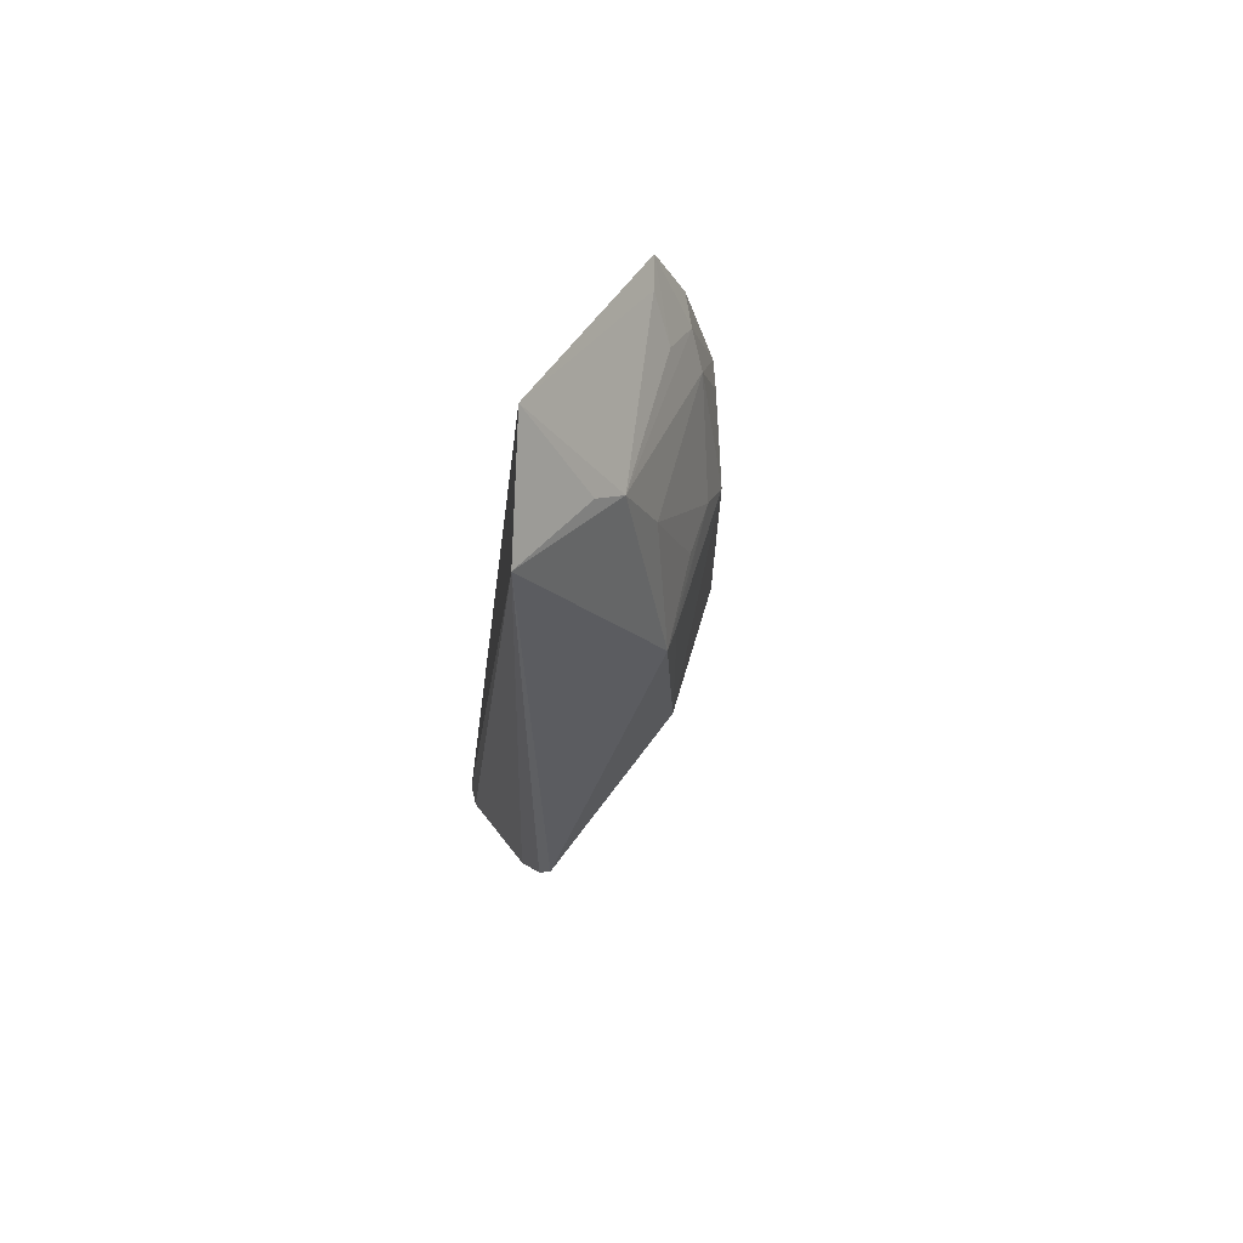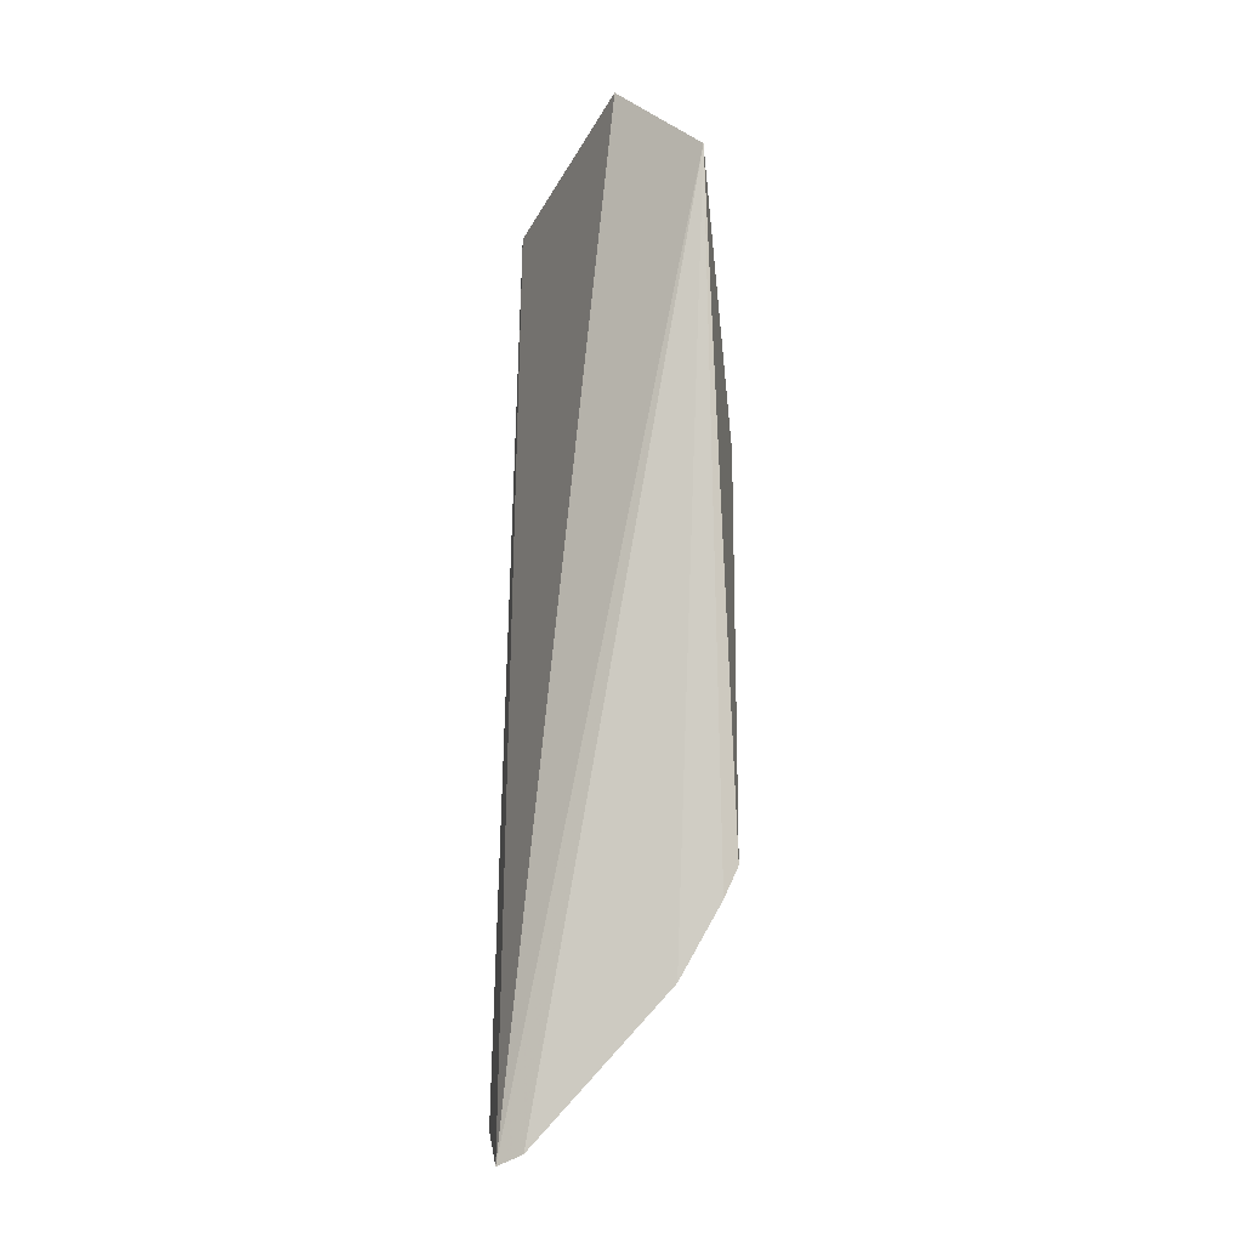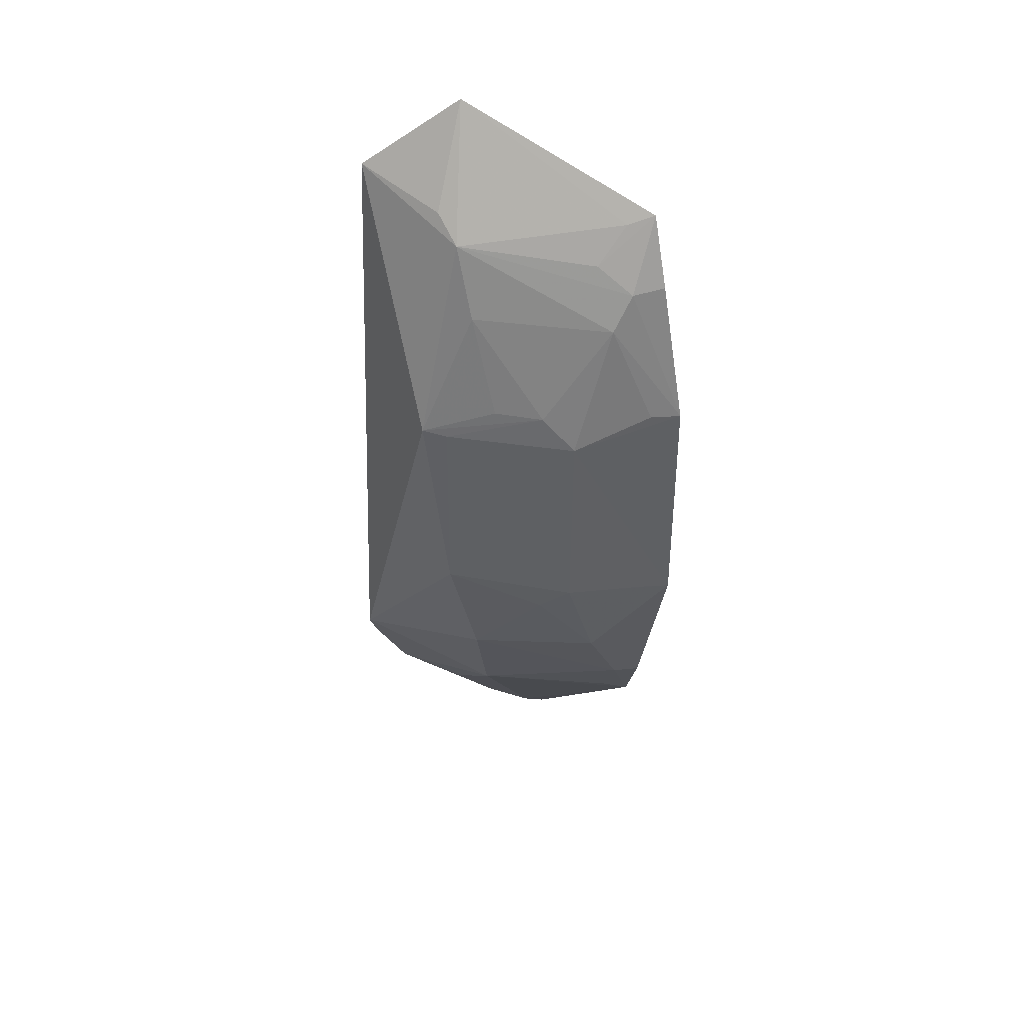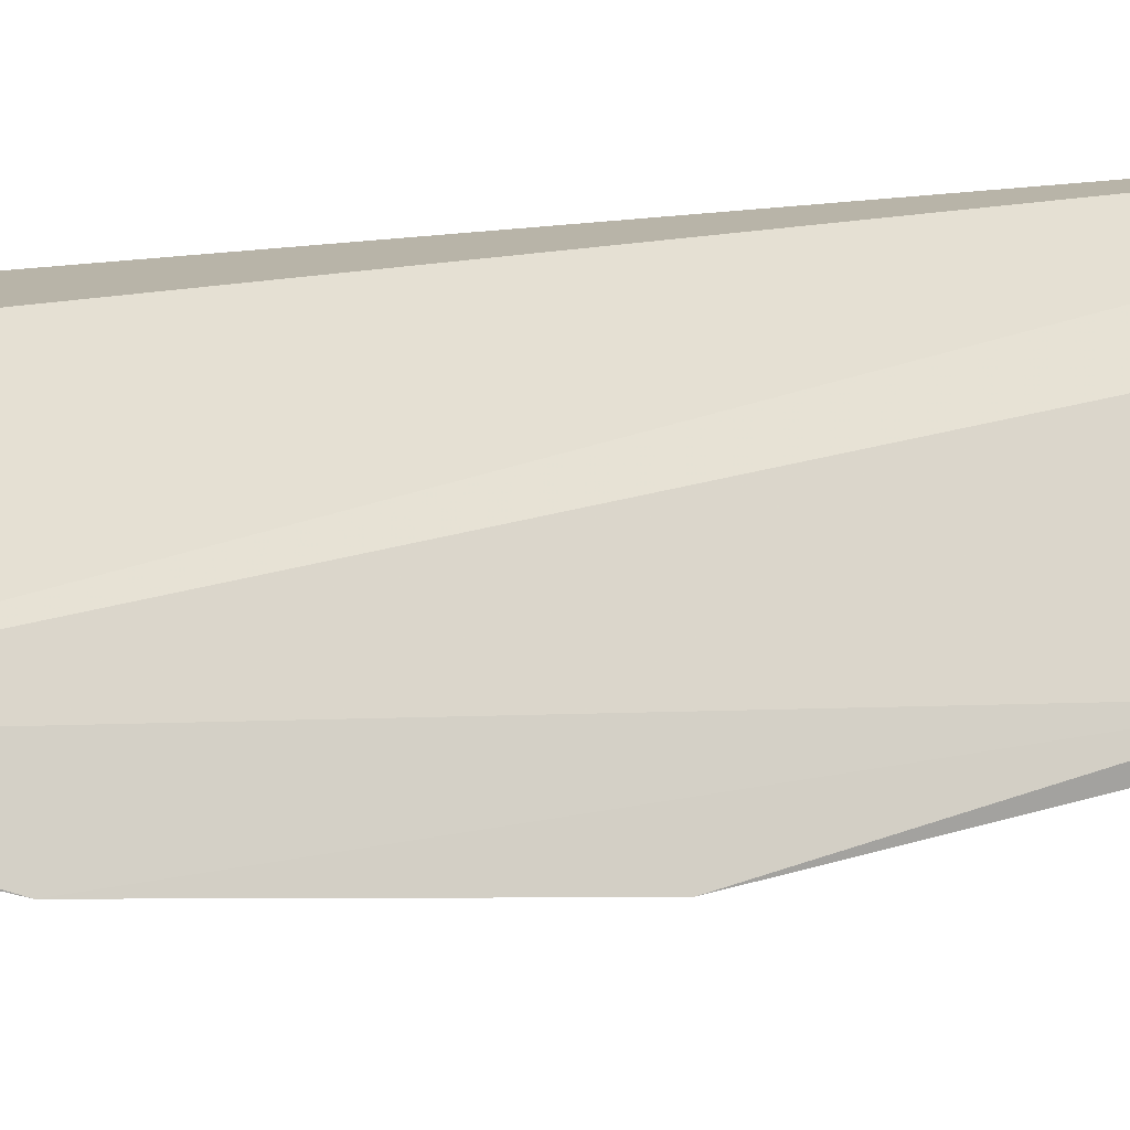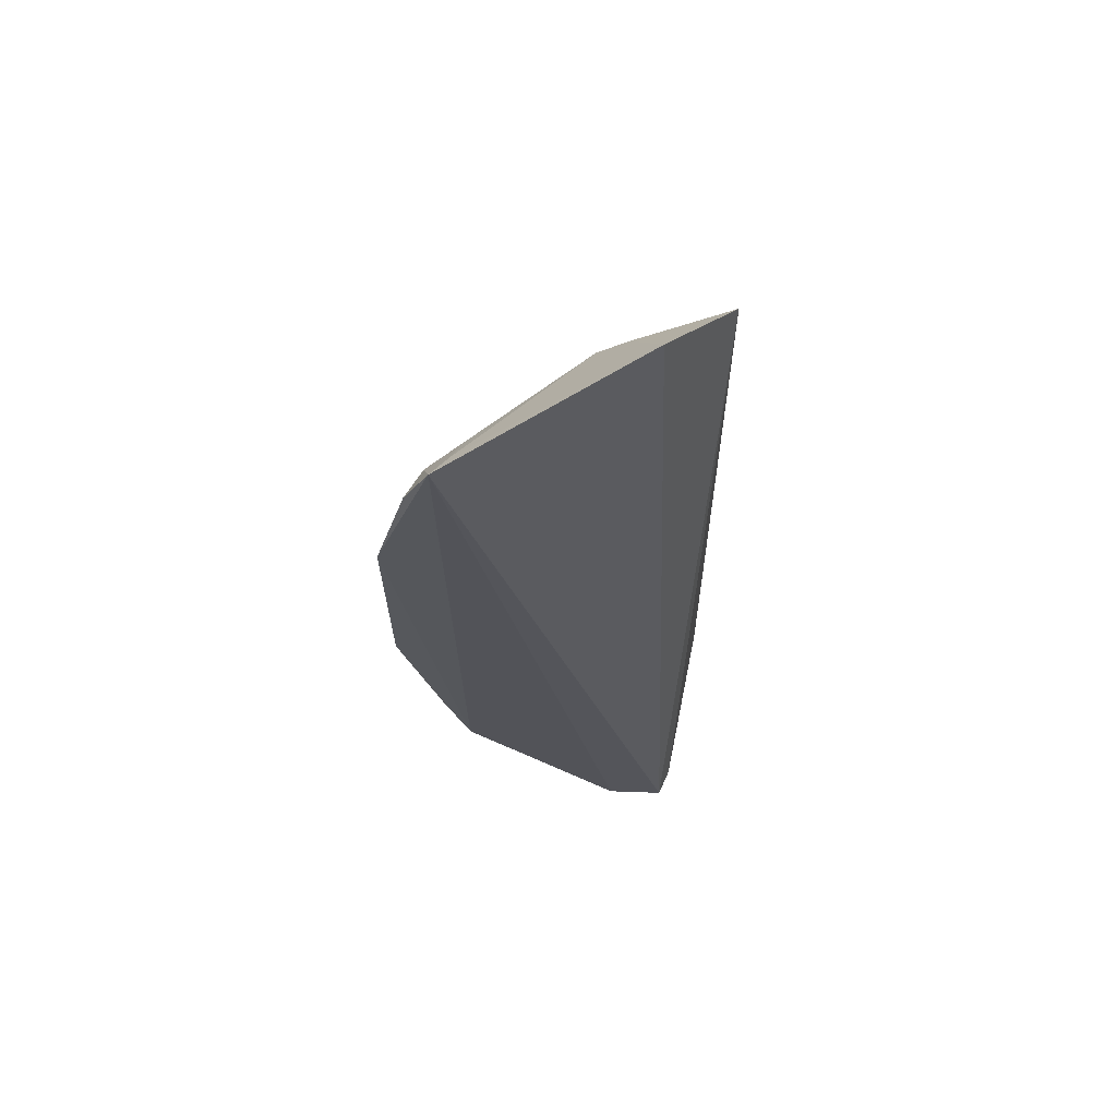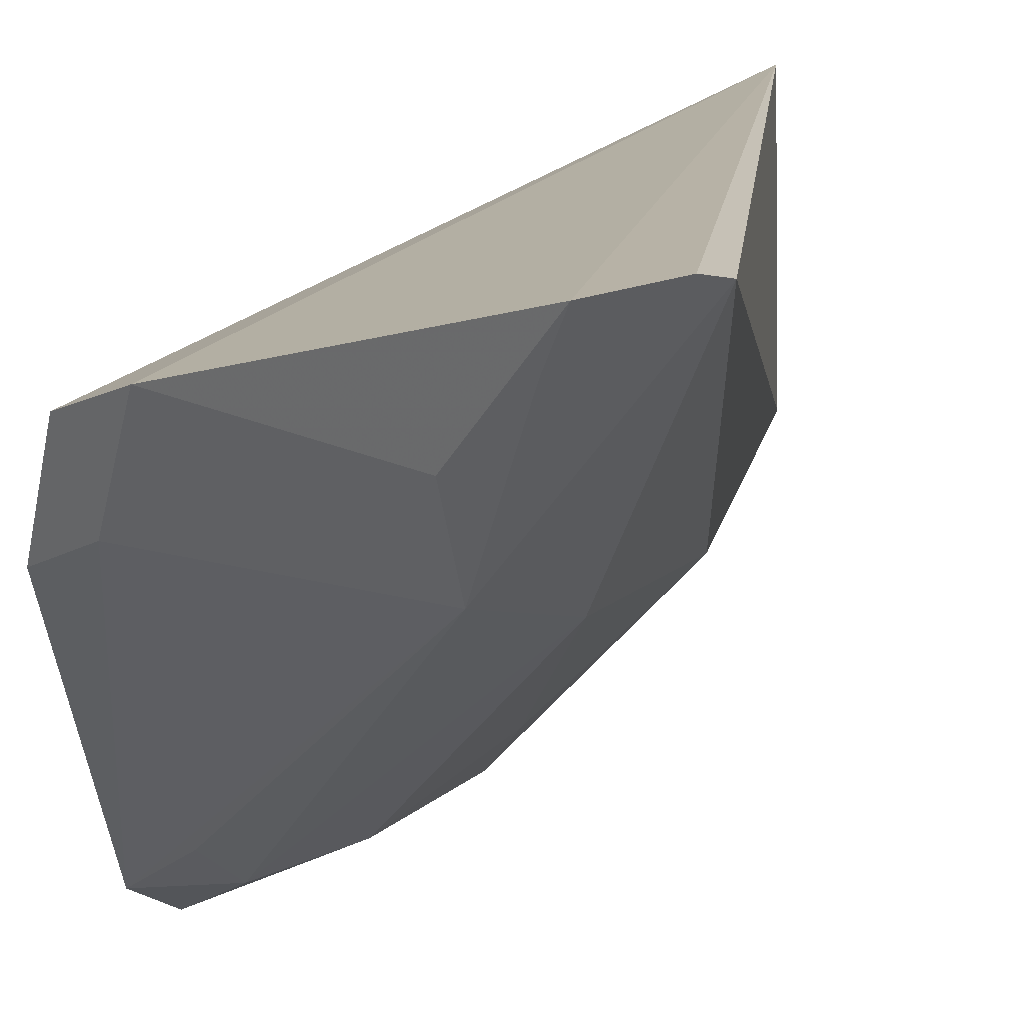
<metadata>
{"format":"obj","ext":"obj","renderer":"f3d","projection":"perspective","resolution":1024,"background":"white","views":[{"elev":65.7,"azim":60.2,"up":"+Y"},{"elev":-7.0,"azim":5.1,"up":"+Y"},{"elev":41.5,"azim":145.0,"up":"+Y"},{"elev":-15.3,"azim":-87.7,"up":"+Z"},{"elev":67.4,"azim":-80.4,"up":"+Y"},{"elev":13.2,"azim":7.0,"up":"+Z"}]}
</metadata>
<code>
v 0.1702 -0.2294 -0.3547
v 0.2575 -0.1228 -0.3533
v 0.2459 0.1458 -0.3552
v 0.2104 0.1756 -0.3787
v 0.1654 -0.04845 -0.4804
v 0.2355 -0.1643 -0.3496
v 0.1644 0.1413 -0.4536
v 0.254 0.03926 -0.4087
v 0.2521 -0.1349 -0.3504
v 0.1806 -0.2246 -0.3516
v 0.1765 -0.1196 -0.4578
v 0.1641 -0.2195 -0.3796
v 0.2309 0.1248 -0.4045
v 0.2074 0.0395 -0.4591
v 0.2172 -0.1471 -0.4025
v 0.1621 -0.1473 -0.4505
v 0.1745 0.1373 -0.4477
v 0.2319 0.1355 -0.3925
v 0.1656 0.05352 -0.4798
v 0.2317 0.09493 -0.4166
v 0.2072 -0.04757 -0.4584
v 0.2159 -0.171 -0.3757
v 0.1657 -0.1205 -0.4627
v 0.1736 -0.2153 -0.3764
v 0.1727 -0.1431 -0.4449
v 0.1889 0.0958 -0.4596
v 0.2161 0.05322 -0.4475
v 0.1928 -0.08995 -0.4586
v 0.1773 -0.04765 -0.4742
v 0.2471 -0.0459 -0.4171
v 0.2305 -0.1614 -0.3621
v 0.1797 0.111 -0.4602
v 0.1773 0.05418 -0.4739
v 0.2304 0.05308 -0.4316
v 0.2466 0.03787 -0.4171
v 0.2314 -0.1013 -0.4151
v 0.1882 0.1214 -0.4465
v 0.1667 0.1127 -0.4652
v 0.2155 -0.06073 -0.4462
f 1 3 4
f 7 1 4
f 8 3 2
f 9 6 2
f 9 2 3
f 9 3 6
f 10 6 3
f 10 3 1
f 12 1 7
f 12 10 1
f 13 3 8
f 15 2 6
f 16 12 7
f 17 7 4
f 17 4 13
f 18 13 4
f 18 4 3
f 18 3 13
f 19 14 5
f 19 16 7
f 19 5 16
f 20 13 8
f 22 6 10
f 23 16 5
f 23 11 16
f 24 16 15
f 24 12 16
f 24 15 22
f 24 22 10
f 24 10 12
f 25 16 11
f 25 11 15
f 25 15 16
f 26 13 20
f 27 26 20
f 27 14 26
f 28 5 21
f 28 23 5
f 28 11 23
f 29 21 5
f 29 5 14
f 29 14 21
f 30 21 14
f 30 8 2
f 31 22 15
f 31 15 6
f 31 6 22
f 32 13 26
f 32 26 19
f 33 26 14
f 33 14 19
f 33 19 26
f 34 27 20
f 34 20 8
f 34 8 27
f 35 27 8
f 35 14 27
f 35 30 14
f 35 8 30
f 36 15 11
f 36 11 28
f 36 30 2
f 36 2 15
f 37 32 7
f 37 7 17
f 37 17 13
f 37 13 32
f 38 32 19
f 38 19 7
f 38 7 32
f 39 36 28
f 39 28 21
f 39 21 30
f 39 30 36

</code>
